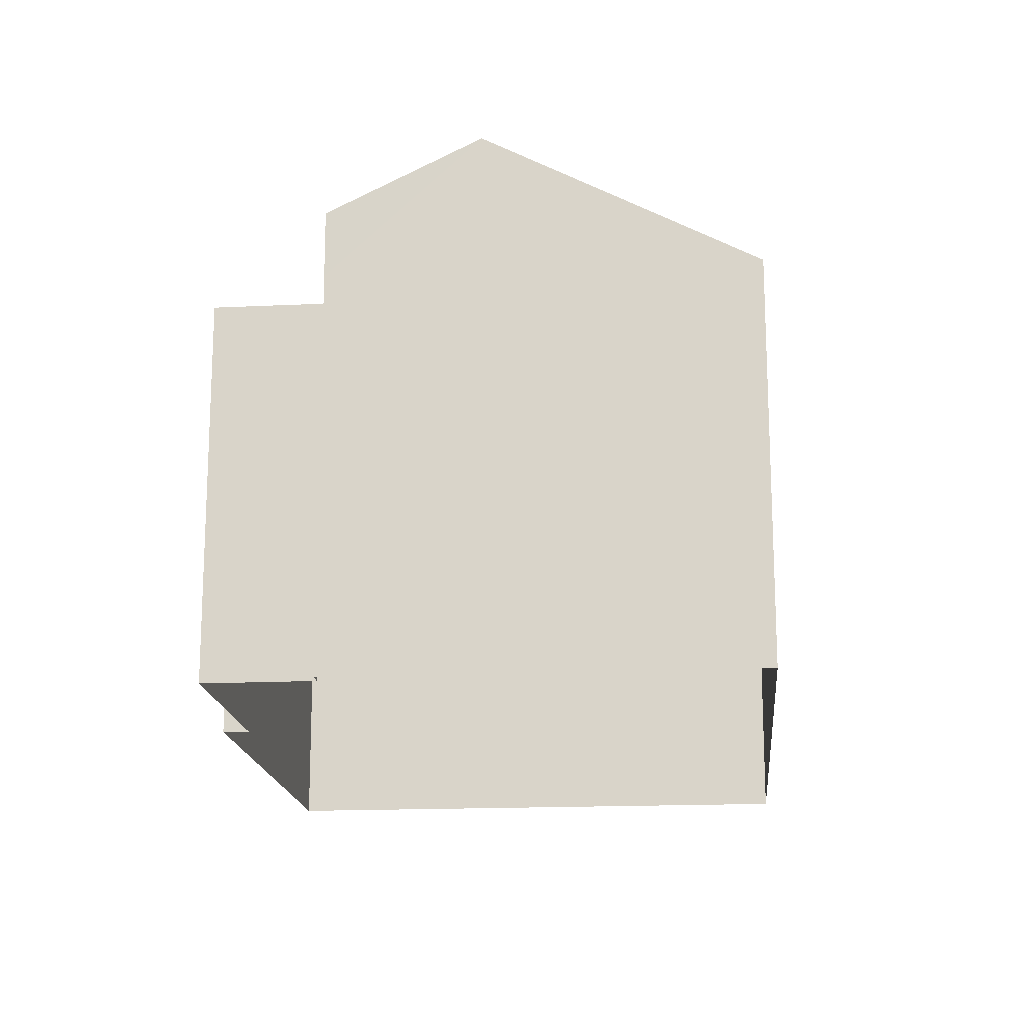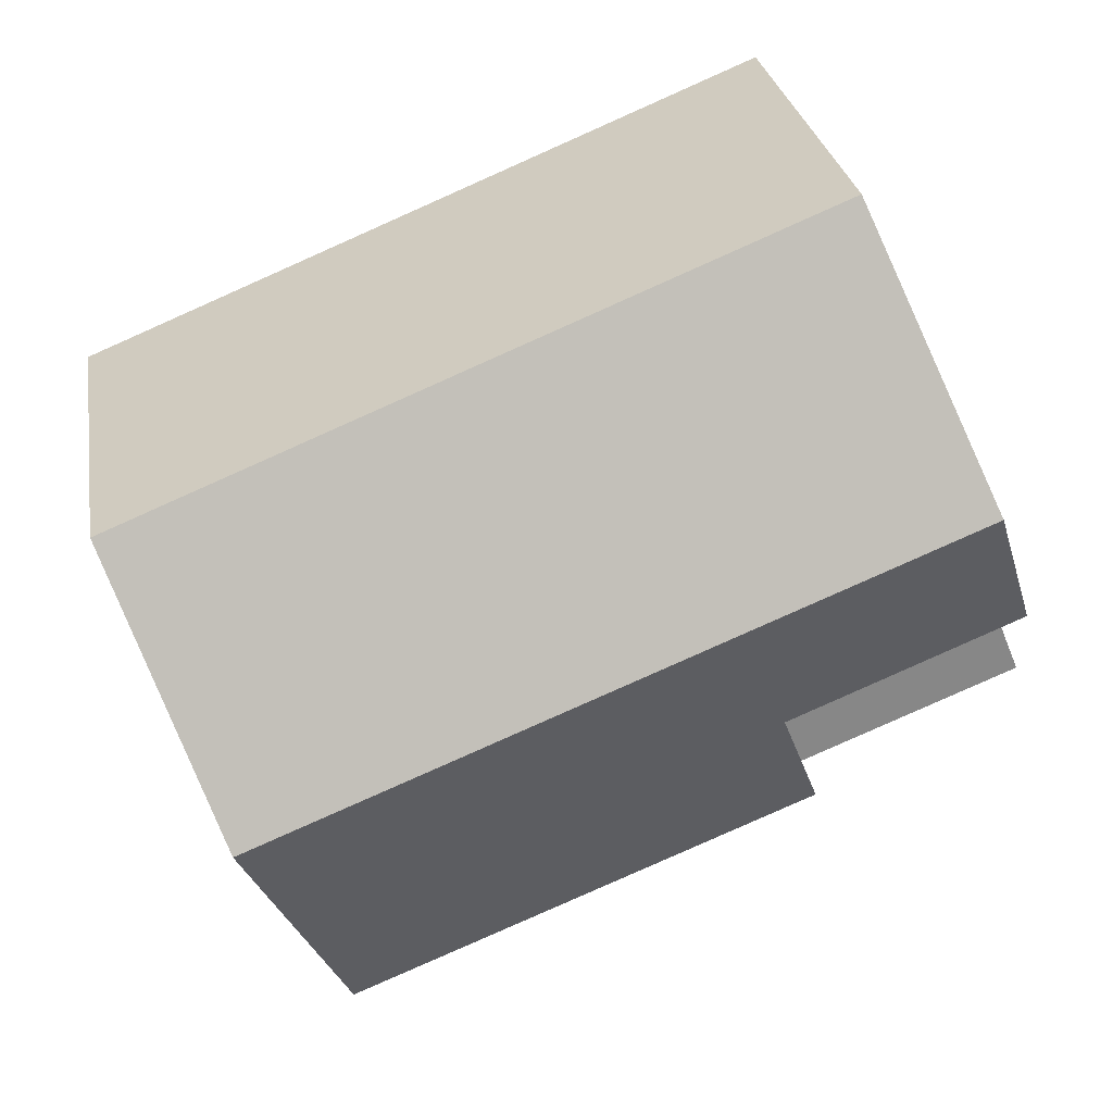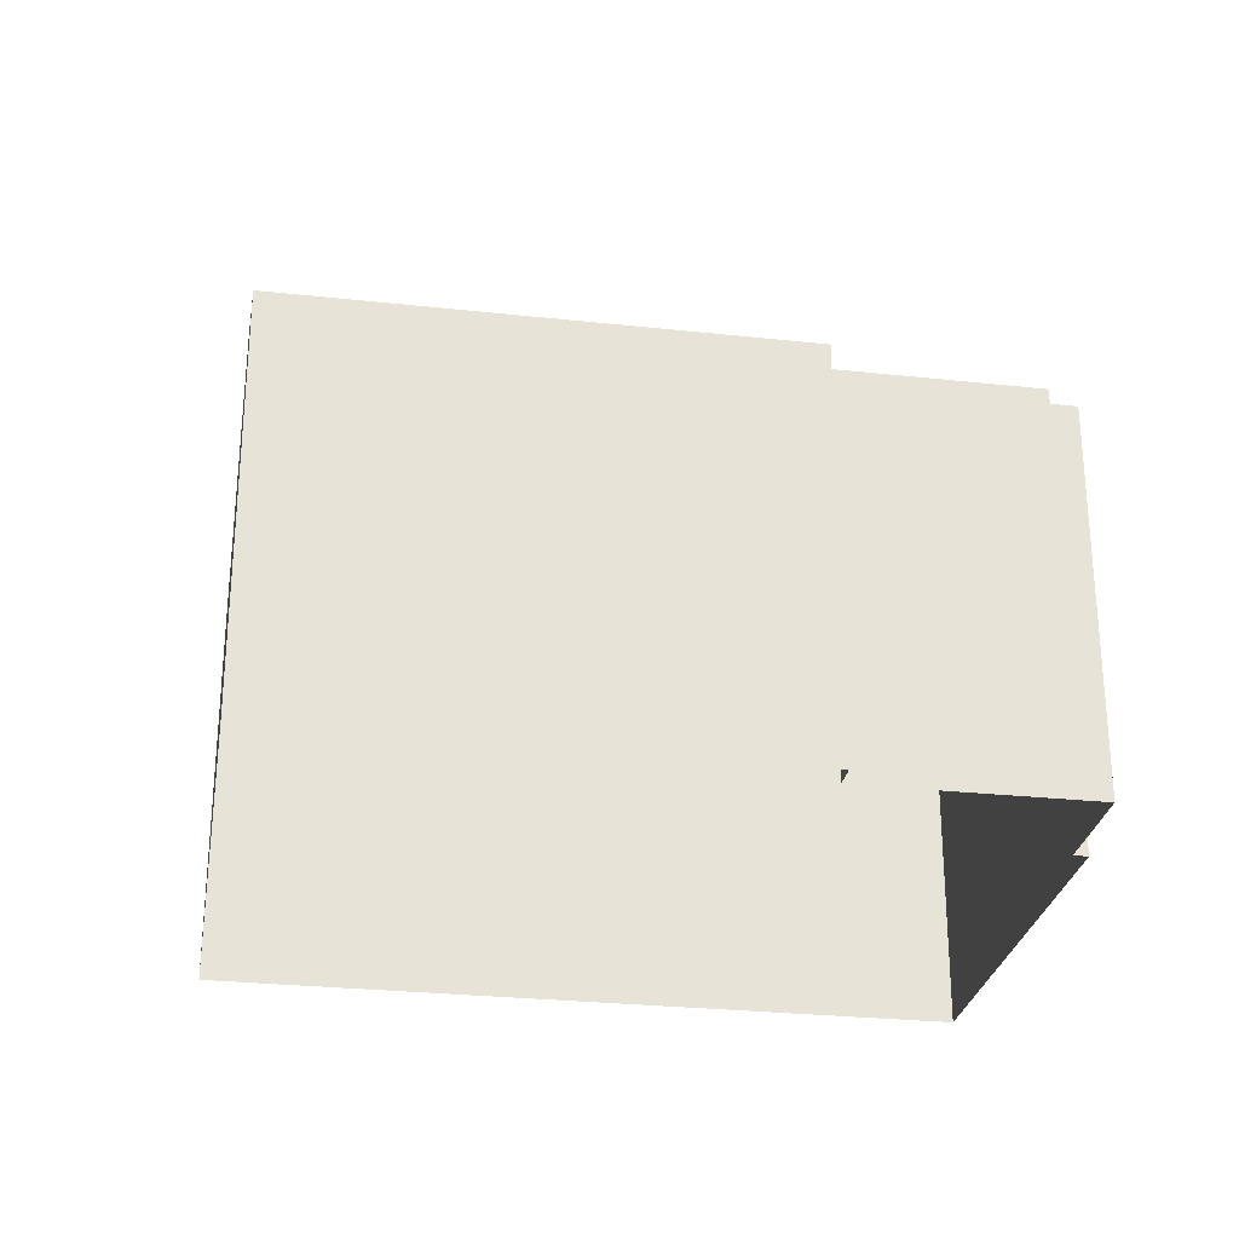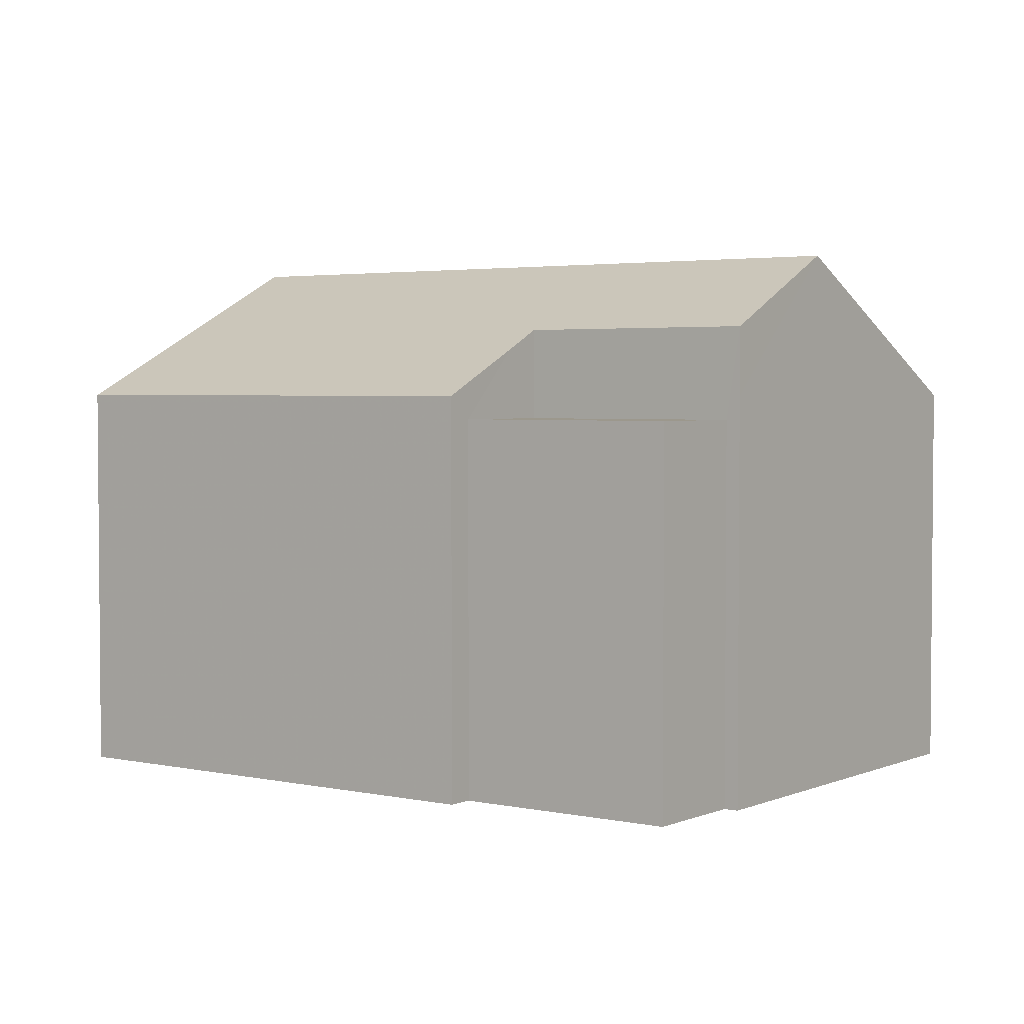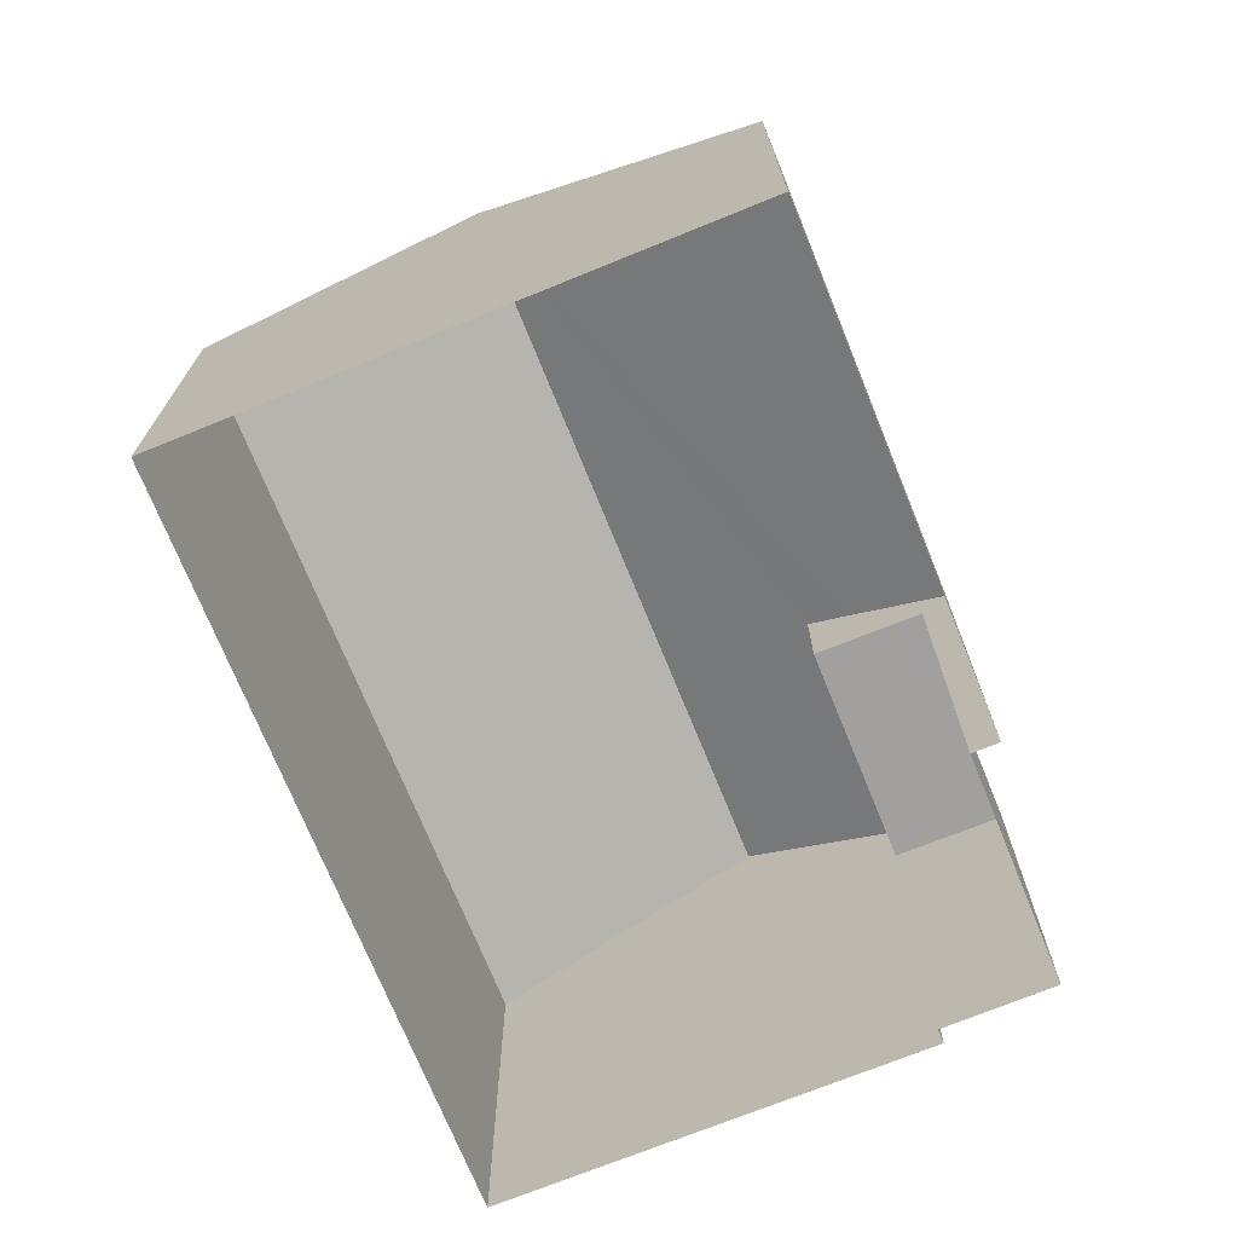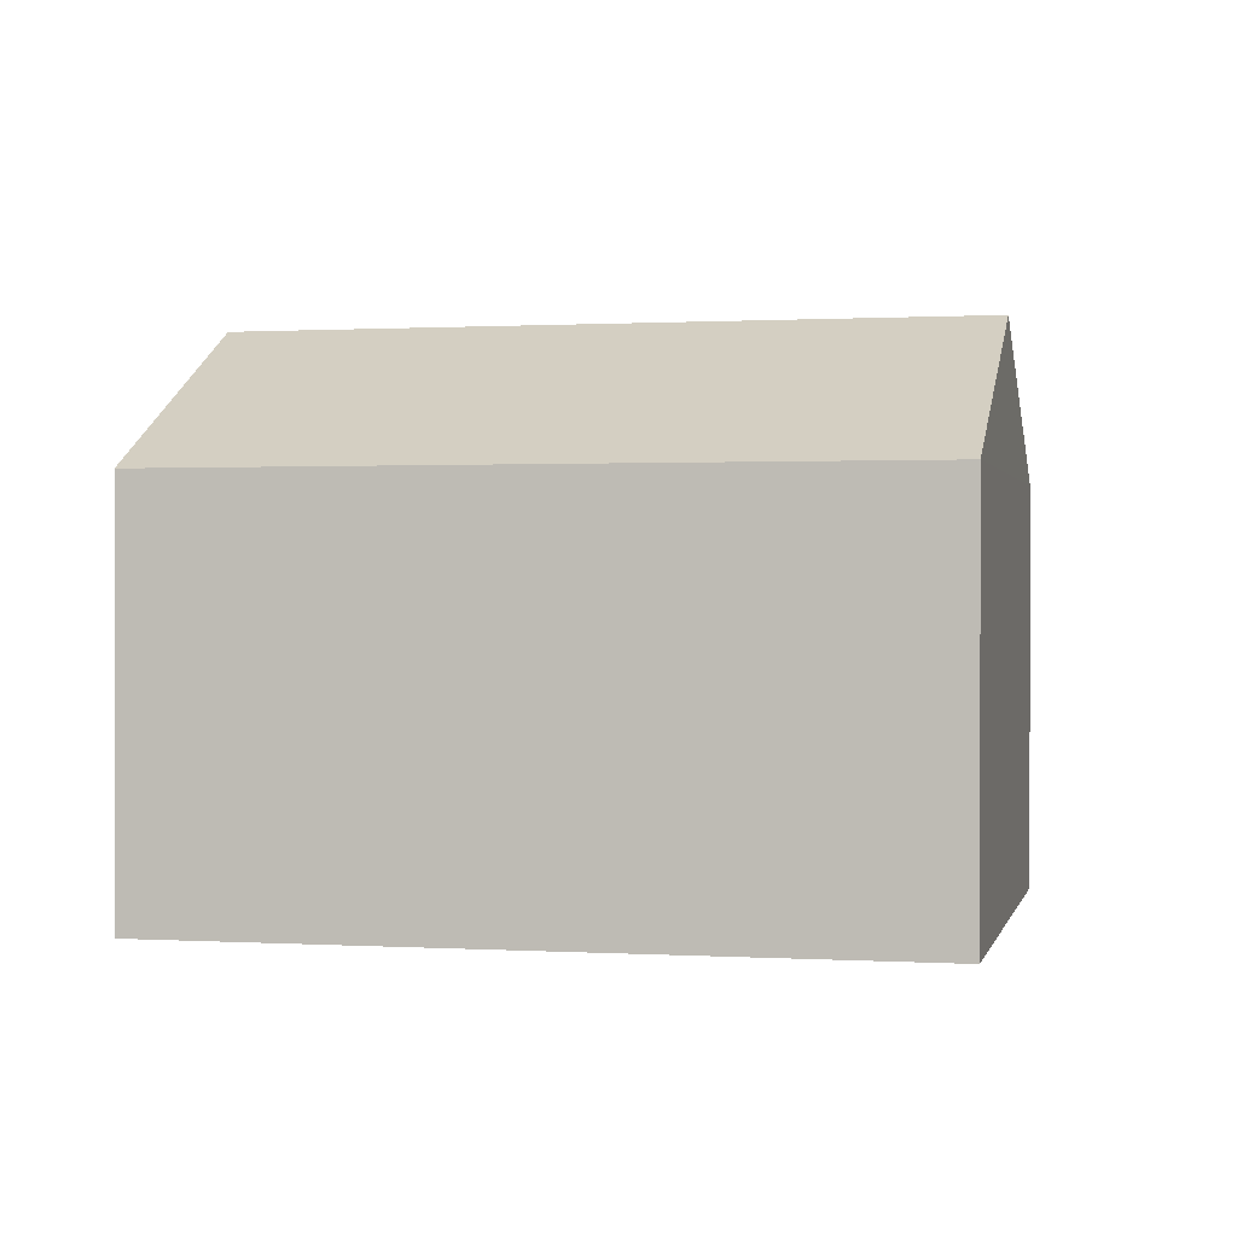
<metadata>
{"format":"obj","ext":"obj","renderer":"f3d","projection":"perspective","resolution":1024,"background":"white","views":[{"elev":-17.0,"azim":117.5,"up":"+Z"},{"elev":27.9,"azim":-9.3,"up":"+Y"},{"elev":-27.7,"azim":12.7,"up":"+Z"},{"elev":3.1,"azim":58.2,"up":"+Z"},{"elev":-71.8,"azim":-45.8,"up":"+Z"},{"elev":0.6,"azim":-145.3,"up":"+Z"}]}
</metadata>
<code>
v -8.838e+04 -1.007e+05 2.157
v -8.837e+04 -1.007e+05 2.156
v -8.837e+04 -1.007e+05 2.159
v -8.838e+04 -1.007e+05 2.159
v -8.837e+04 -1.007e+05 2.158
v -8.837e+04 -1.007e+05 2.158
v -8.837e+04 -1.007e+05 2.159
v -8.837e+04 -1.007e+05 2.159
v -8.837e+04 -1.007e+05 8.154
v -8.837e+04 -1.007e+05 8.154
v -8.837e+04 -1.007e+05 8.153
v -8.837e+04 -1.007e+05 8.153
v -8.837e+04 -1.007e+05 9.577
v -8.838e+04 -1.007e+05 10.76
v -8.837e+04 -1.007e+05 9.258
v -8.837e+04 -1.007e+05 9.577
v -8.837e+04 -1.007e+05 10.76
v -8.838e+04 -1.007e+05 8.519
v -8.837e+04 -1.007e+05 8.519
v -8.838e+04 -1.007e+05 8.517
v -8.837e+04 -1.007e+05 8.517
v -8.837e+04 -1.007e+05 8.518
f 1 2 3
f 4 1 3
f 2 5 6
f 4 3 7
f 3 6 8
f 2 6 3
f 9 10 11
f 12 9 11
f 13 14 15
f 16 17 13
f 17 14 13
f 15 14 18
f 19 15 18
f 20 14 17
f 20 17 21
f 11 10 8
f 6 11 8
f 9 8 10
f 9 3 8
f 22 21 17
f 16 22 17
f 14 20 18
f 21 5 2
f 21 22 5
f 19 18 4
f 7 19 4
f 20 1 4
f 18 20 4
f 21 2 1
f 20 21 1
f 16 13 11
f 13 12 11
f 16 11 22
f 22 11 5
f 5 11 6
f 13 15 12
f 12 15 9
f 3 9 7
f 9 15 19
f 7 9 19

</code>
